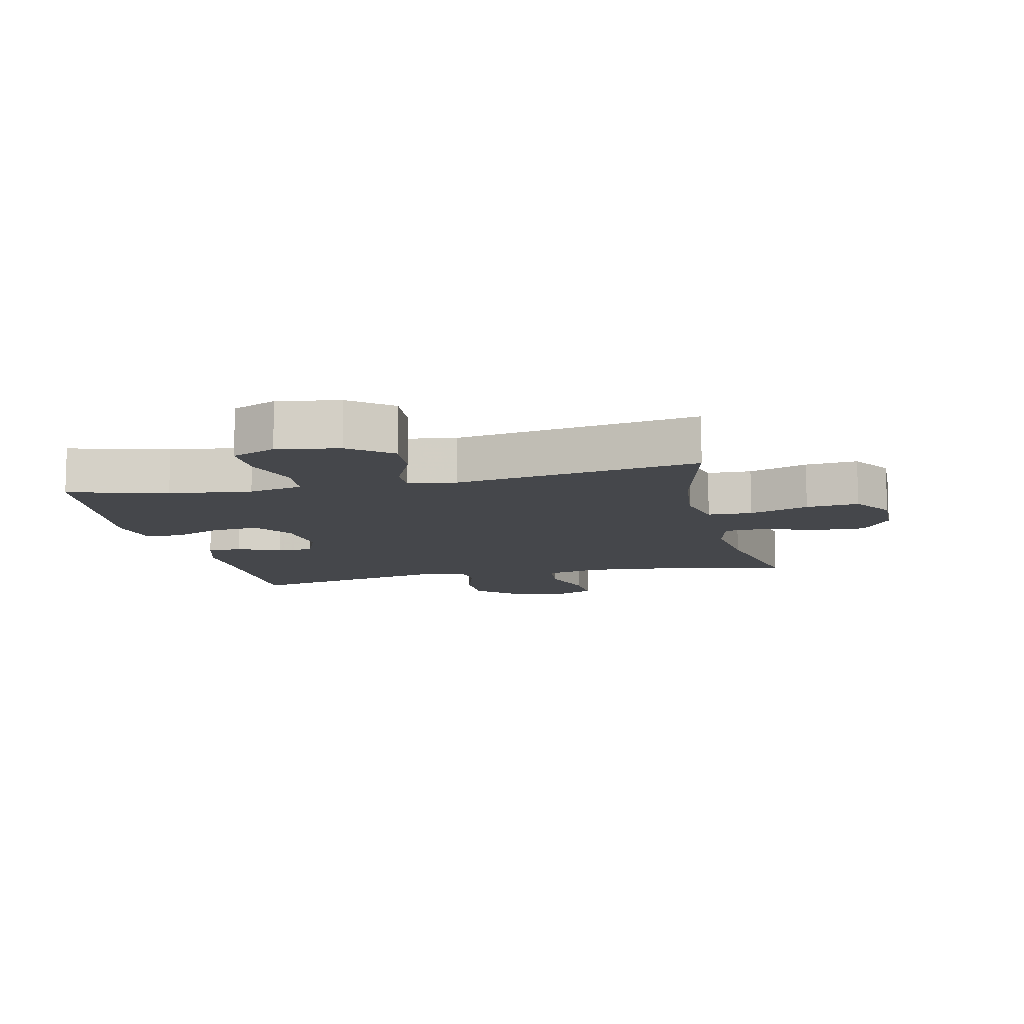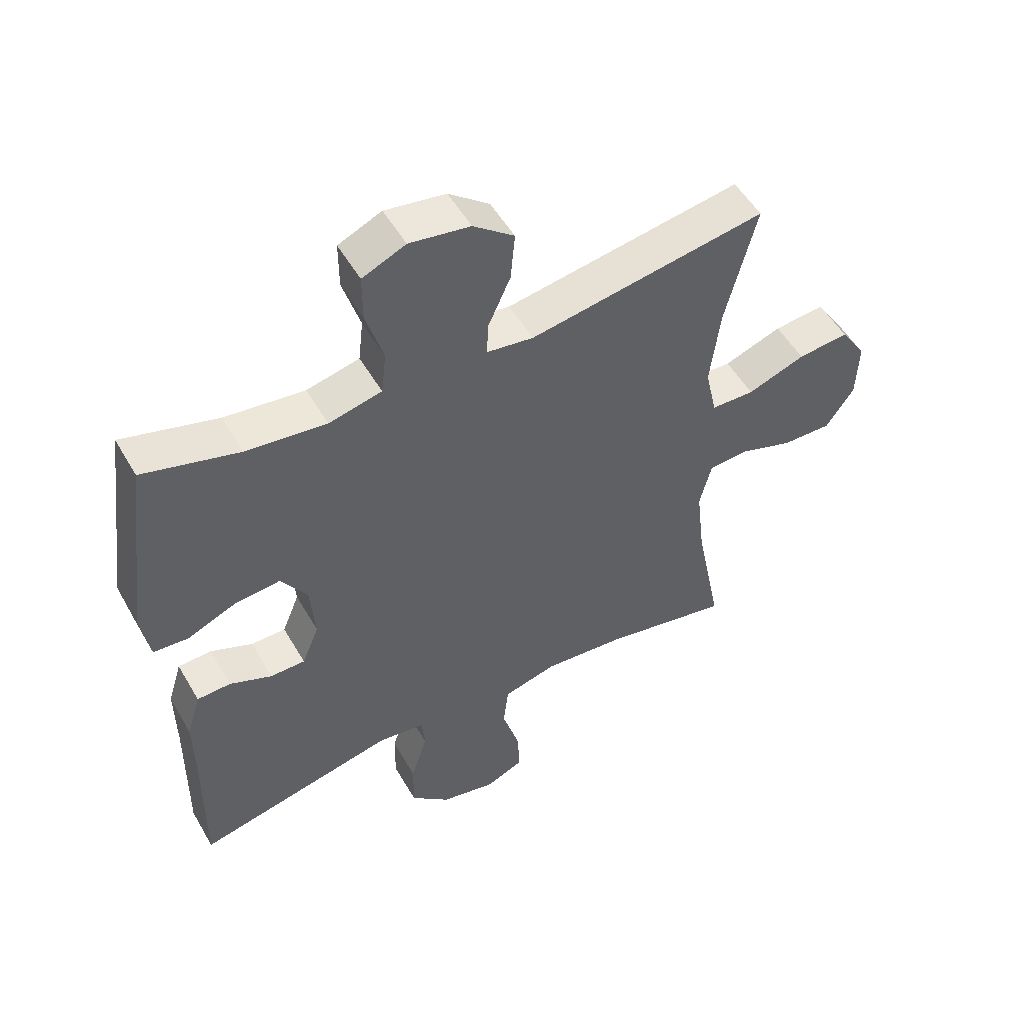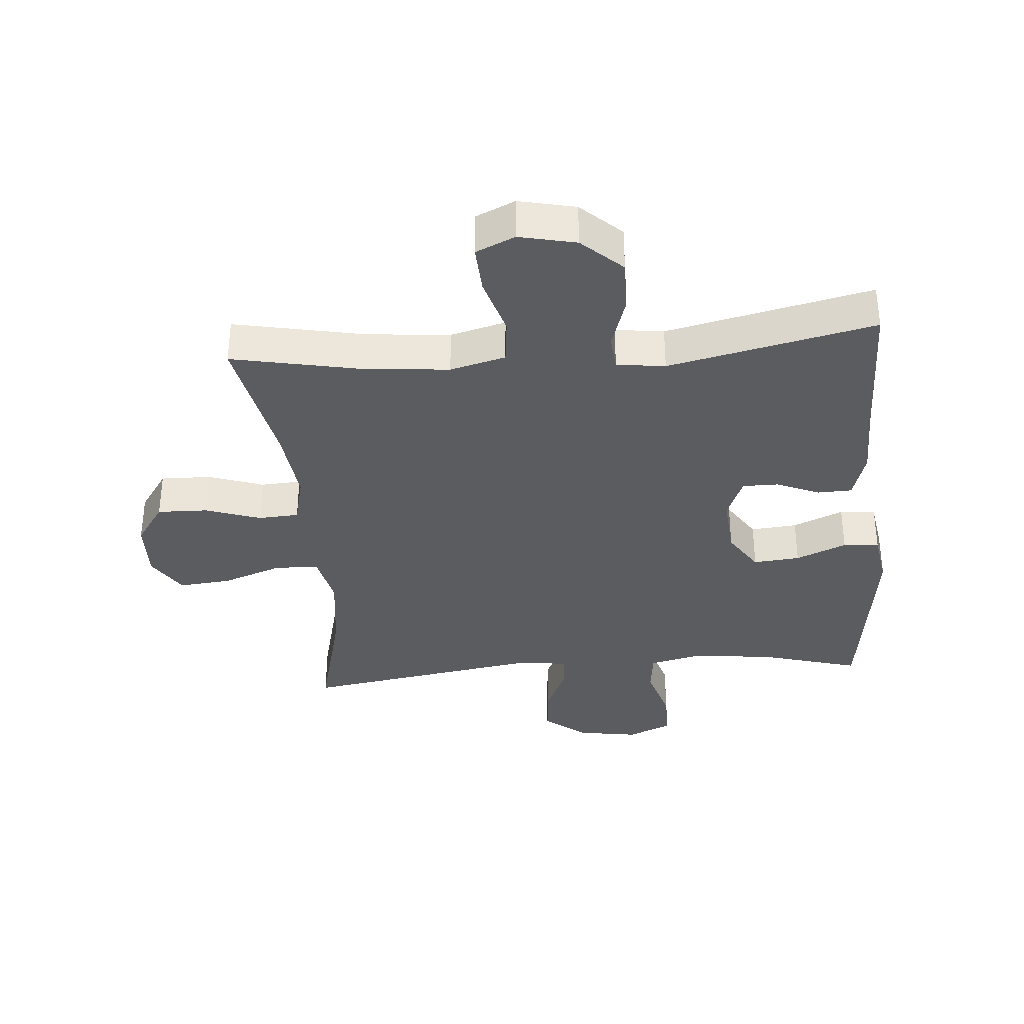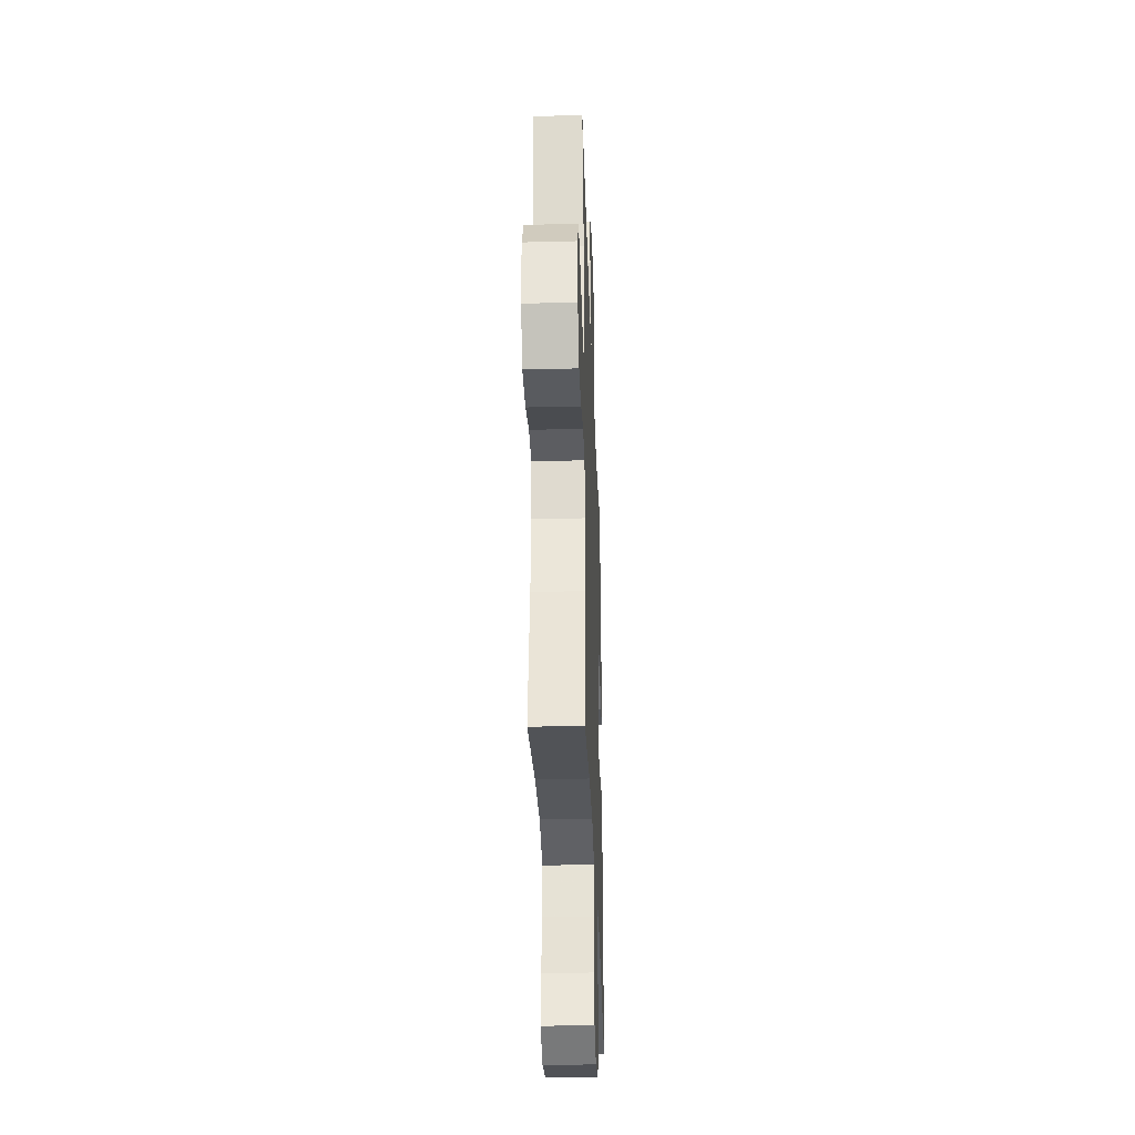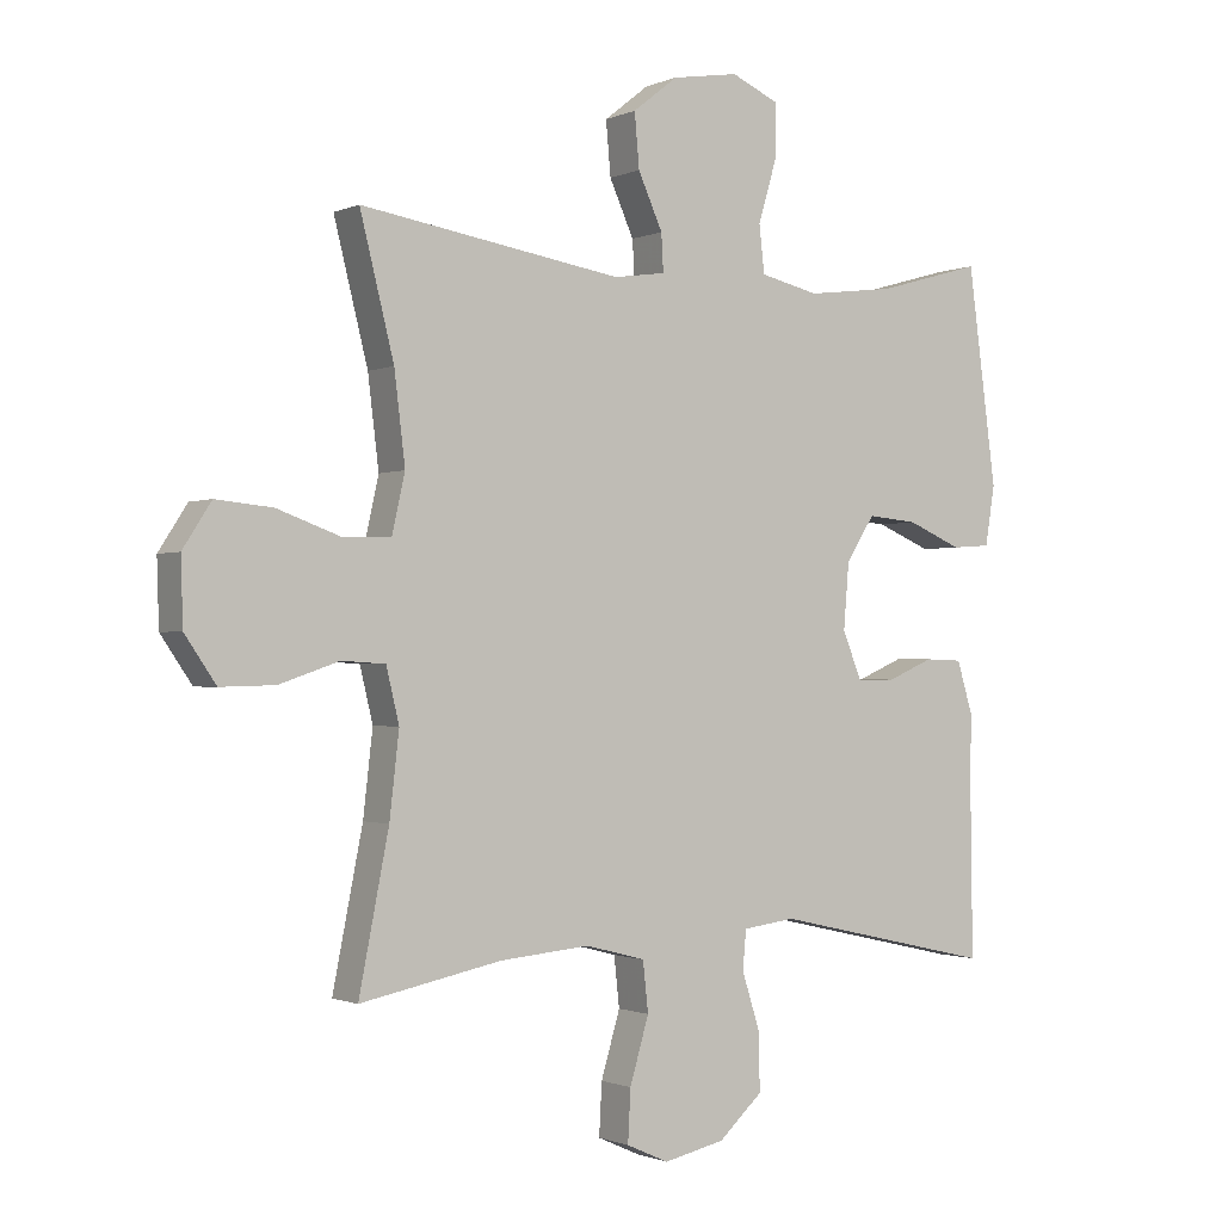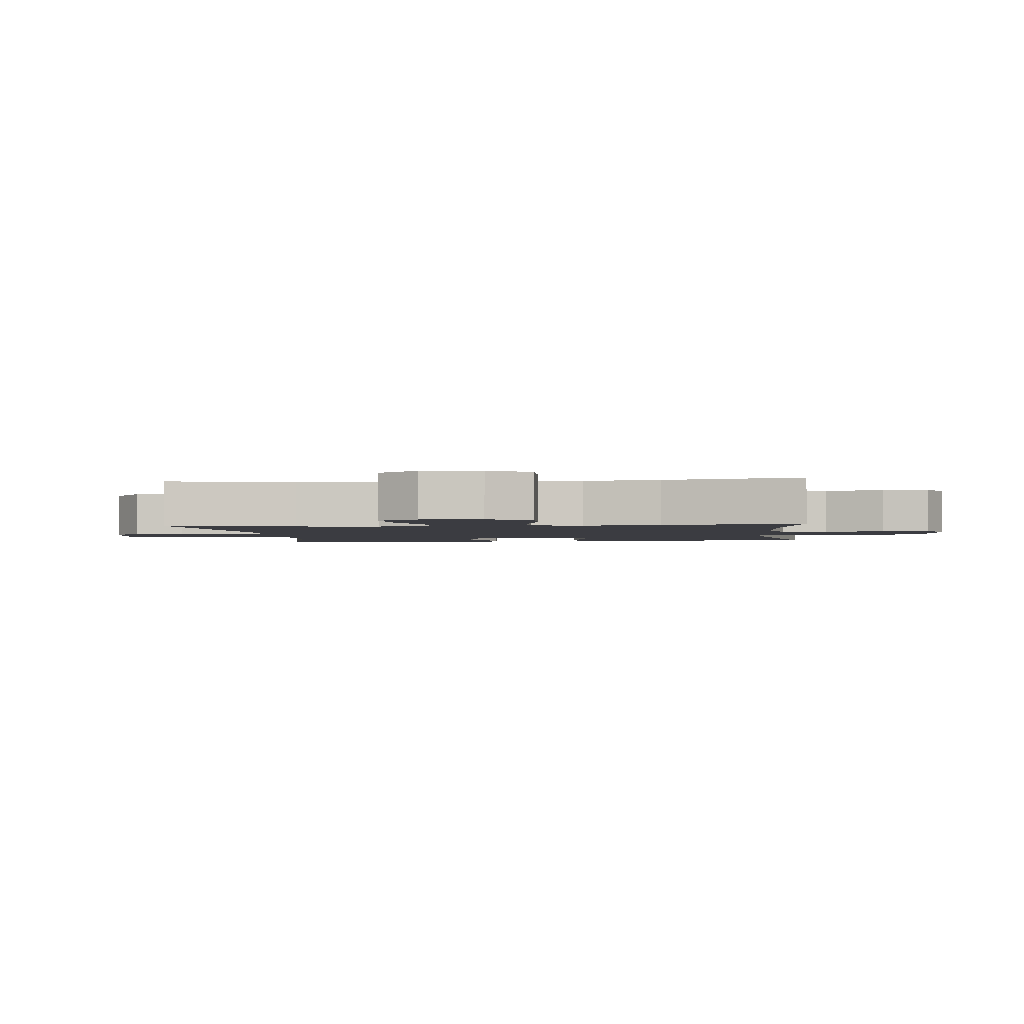
<metadata>
{"format":"obj","ext":"obj","renderer":"f3d","projection":"perspective","resolution":1024,"background":"white","views":[{"elev":-10.5,"azim":12.9,"up":"+Y"},{"elev":52.5,"azim":-29.4,"up":"+Z"},{"elev":-35.1,"azim":-175.3,"up":"+Y"},{"elev":-33.5,"azim":92.0,"up":"+Z"},{"elev":-1.1,"azim":146.8,"up":"+Z"},{"elev":-2.2,"azim":96.4,"up":"+Y"}]}
</metadata>
<code>
v 0.5 0.07 -0.5
v 0.292 0.07 -0.458
v 0.16 0.07 -0.446
v 0.072 0.07 -0.469
v 0.064 0.07 -0.542
v 0.092 0.07 -0.637
v 0.096 0.07 -0.713
v 0.034 0.07 -0.741
v -0.056 0.07 -0.721
v -0.12 0.07 -0.662
v -0.119 0.07 -0.579
v -0.092 0.07 -0.494
v -0.097 0.07 -0.437
v -0.174 0.07 -0.427
v -0.5 0.07 -0.5
v -0.497 0.07 -0.263
v -0.498 0.07 -0.147
v -0.475 0.07 -0.071
v -0.42 0.07 -0.069
v -0.352 0.07 -0.098
v -0.295 0.07 -0.098
v -0.267 0.07 -0.029
v -0.275 0.07 0.068
v -0.317 0.07 0.133
v -0.391 0.07 0.126
v -0.471 0.07 0.092
v -0.528 0.07 0.096
v -0.542 0.07 0.183
v -0.5 0.07 0.5
v -0.345 0.07 0.456
v -0.215 0.07 0.44
v -0.129 0.07 0.46
v -0.121 0.07 0.53
v -0.149 0.07 0.623
v -0.149 0.07 0.7
v -0.079 0.07 0.731
v 0.019 0.07 0.715
v 0.085 0.07 0.663
v 0.078 0.07 0.584
v 0.042 0.07 0.504
v 0.039 0.07 0.449
v 0.115 0.07 0.438
v 0.5 0.07 0.5
v 0.45 0.07 0.3
v 0.434 0.07 0.169
v 0.453 0.07 0.084
v 0.523 0.07 0.082
v 0.617 0.07 0.116
v 0.7 0.07 0.124
v 0.742 0.07 0.059
v 0.739 0.07 -0.037
v 0.693 0.07 -0.104
v 0.613 0.07 -0.102
v 0.525 0.07 -0.072
v 0.461 0.07 -0.076
v 0.442 0.07 -0.155
v 0.456 0.07 -0.277
v 0.5 0 -0.5
v 0.292 0 -0.458
v 0.16 0 -0.446
v 0.072 0 -0.469
v 0.064 0 -0.542
v 0.092 0 -0.637
v 0.096 0 -0.713
v 0.034 0 -0.741
v -0.056 0 -0.721
v -0.12 0 -0.662
v -0.119 0 -0.579
v -0.092 0 -0.494
v -0.097 0 -0.437
v -0.174 0 -0.427
v -0.5 0 -0.5
v -0.497 0 -0.263
v -0.498 0 -0.147
v -0.475 0 -0.071
v -0.42 0 -0.069
v -0.352 0 -0.098
v -0.295 0 -0.098
v -0.267 0 -0.029
v -0.275 0 0.068
v -0.317 0 0.133
v -0.391 0 0.126
v -0.471 0 0.092
v -0.528 0 0.096
v -0.542 0 0.183
v -0.5 0 0.5
v -0.345 0 0.456
v -0.215 0 0.44
v -0.129 0 0.46
v -0.121 0 0.53
v -0.149 0 0.623
v -0.149 0 0.7
v -0.079 0 0.731
v 0.019 0 0.715
v 0.085 0 0.663
v 0.078 0 0.584
v 0.042 0 0.504
v 0.039 0 0.449
v 0.115 0 0.438
v 0.5 0 0.5
v 0.45 0 0.3
v 0.434 0 0.169
v 0.453 0 0.084
v 0.523 0 0.082
v 0.617 0 0.116
v 0.7 0 0.124
v 0.742 0 0.059
v 0.739 0 -0.037
v 0.693 0 -0.104
v 0.613 0 -0.102
v 0.525 0 -0.072
v 0.461 0 -0.076
v 0.442 0 -0.155
v 0.456 0 -0.277
f 52 53 54
f 51 52 54
f 50 51 54
f 49 50 54
f 48 49 54
f 47 48 54
f 46 47 54 55
f 45 46 55 56
f 42 43 44
f 41 42 44 45
f 38 39 40
f 37 38 40
f 36 37 40
f 35 36 40
f 34 35 40
f 33 34 40
f 32 33 40 41
f 41 45 56
f 32 41 56
f 31 32 56
f 28 29 30
f 27 28 30
f 26 27 30
f 25 26 30
f 24 25 30 31
f 18 19 20
f 17 18 20
f 16 17 20
f 16 20 21
f 15 16 21
f 14 15 21
f 13 14 21 22
f 10 11 12
f 9 10 12
f 8 9 12
f 7 8 12
f 6 7 12
f 5 6 12
f 4 5 12 13
f 13 22 23
f 4 13 23
f 3 4 23
f 57 1 2
f 31 56 57
f 24 31 57
f 23 24 57
f 3 23 57
f 2 3 57
f 111 110 109
f 111 109 108
f 111 108 107
f 111 107 106
f 111 106 105
f 111 105 104
f 112 111 104 103
f 113 112 103 102
f 101 100 99
f 102 101 99 98
f 97 96 95
f 97 95 94
f 97 94 93
f 97 93 92
f 97 92 91
f 97 91 90
f 98 97 90 89
f 113 102 98
f 113 98 89
f 113 89 88
f 87 86 85
f 87 85 84
f 87 84 83
f 87 83 82
f 88 87 82 81
f 77 76 75
f 77 75 74
f 77 74 73
f 78 77 73
f 78 73 72
f 78 72 71
f 79 78 71 70
f 69 68 67
f 69 67 66
f 69 66 65
f 69 65 64
f 69 64 63
f 69 63 62
f 70 69 62 61
f 80 79 70
f 80 70 61
f 80 61 60
f 59 58 114
f 114 113 88
f 114 88 81
f 114 81 80
f 114 80 60
f 114 60 59
f 1 58 59 2
f 2 59 60 3
f 3 60 61 4
f 4 61 62 5
f 5 62 63 6
f 6 63 64 7
f 7 64 65 8
f 8 65 66 9
f 9 66 67 10
f 10 67 68 11
f 11 68 69 12
f 12 69 70 13
f 13 70 71 14
f 14 71 72 15
f 15 72 73 16
f 16 73 74 17
f 17 74 75 18
f 18 75 76 19
f 19 76 77 20
f 20 77 78 21
f 21 78 79 22
f 22 79 80 23
f 23 80 81 24
f 24 81 82 25
f 25 82 83 26
f 26 83 84 27
f 27 84 85 28
f 28 85 86 29
f 29 86 87 30
f 30 87 88 31
f 31 88 89 32
f 32 89 90 33
f 33 90 91 34
f 34 91 92 35
f 35 92 93 36
f 36 93 94 37
f 37 94 95 38
f 38 95 96 39
f 39 96 97 40
f 40 97 98 41
f 41 98 99 42
f 42 99 100 43
f 43 100 101 44
f 44 101 102 45
f 45 102 103 46
f 46 103 104 47
f 47 104 105 48
f 48 105 106 49
f 49 106 107 50
f 50 107 108 51
f 51 108 109 52
f 52 109 110 53
f 53 110 111 54
f 54 111 112 55
f 55 112 113 56
f 56 113 114 57
f 57 114 58 1

</code>
